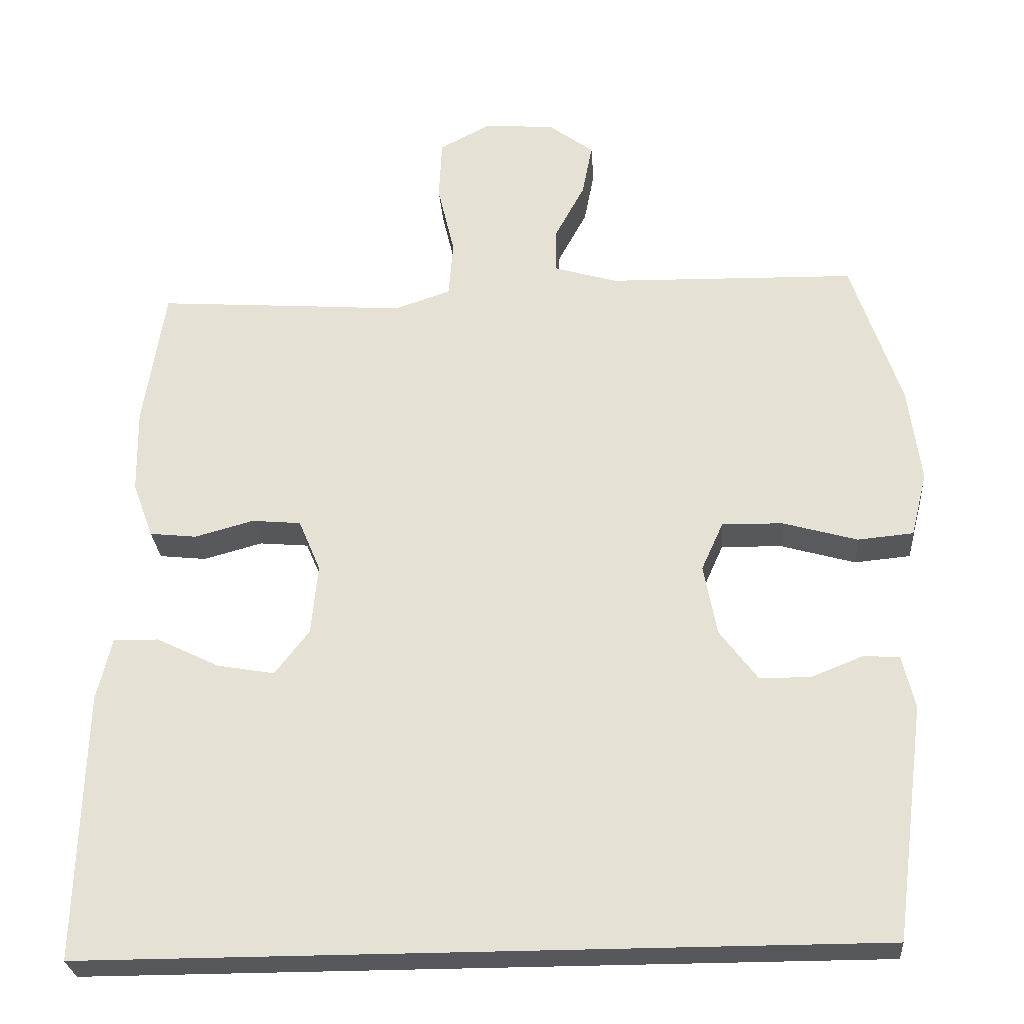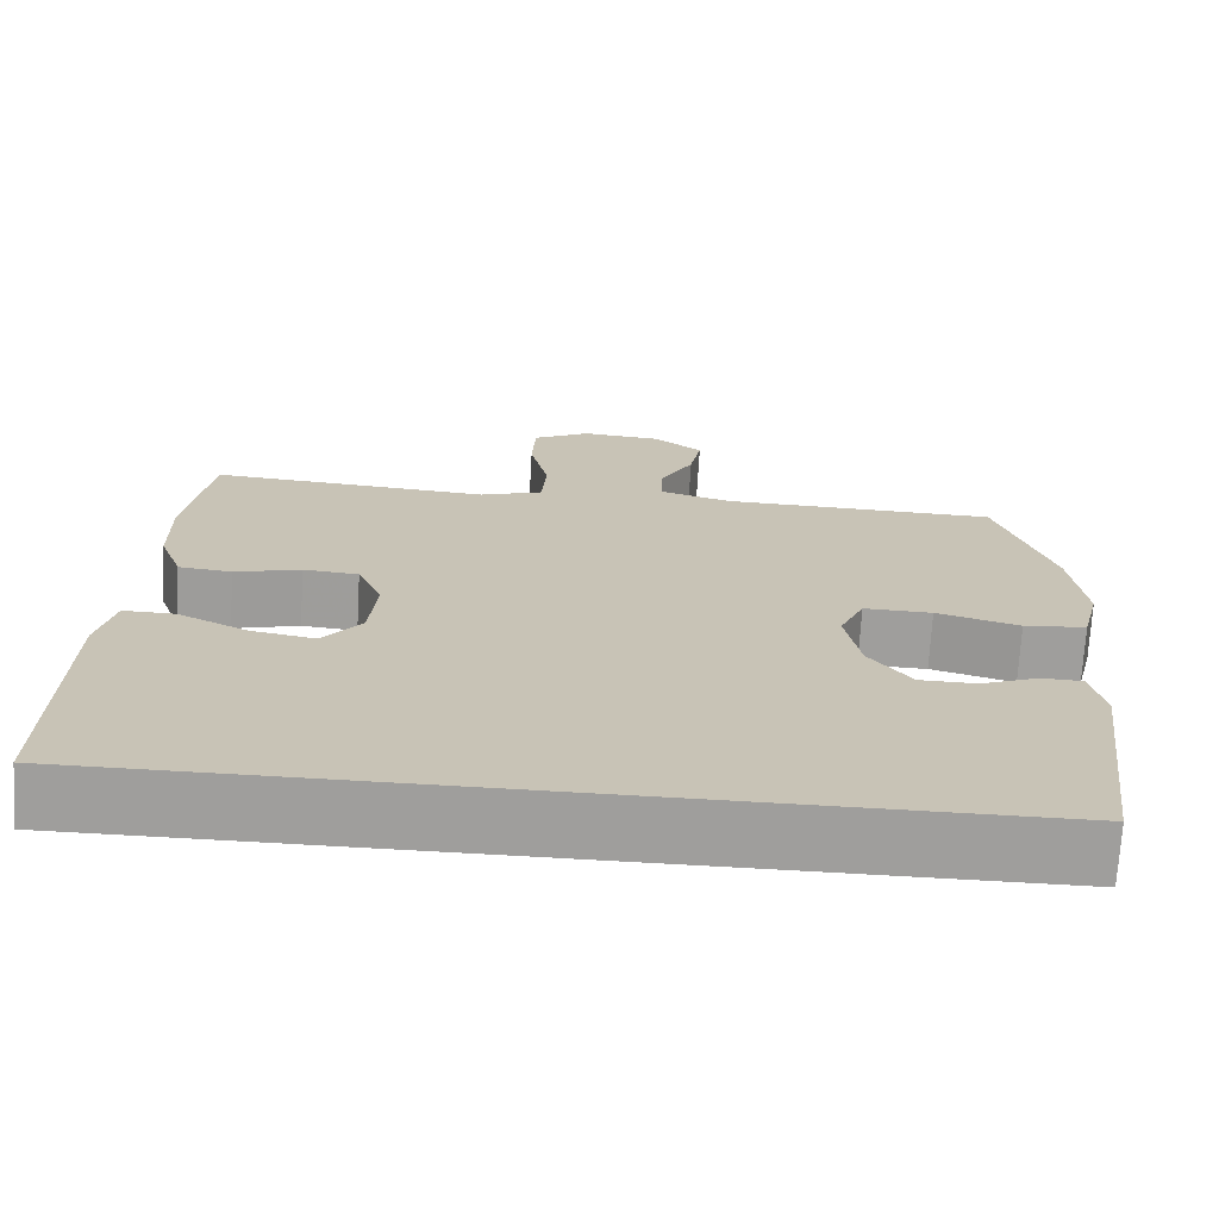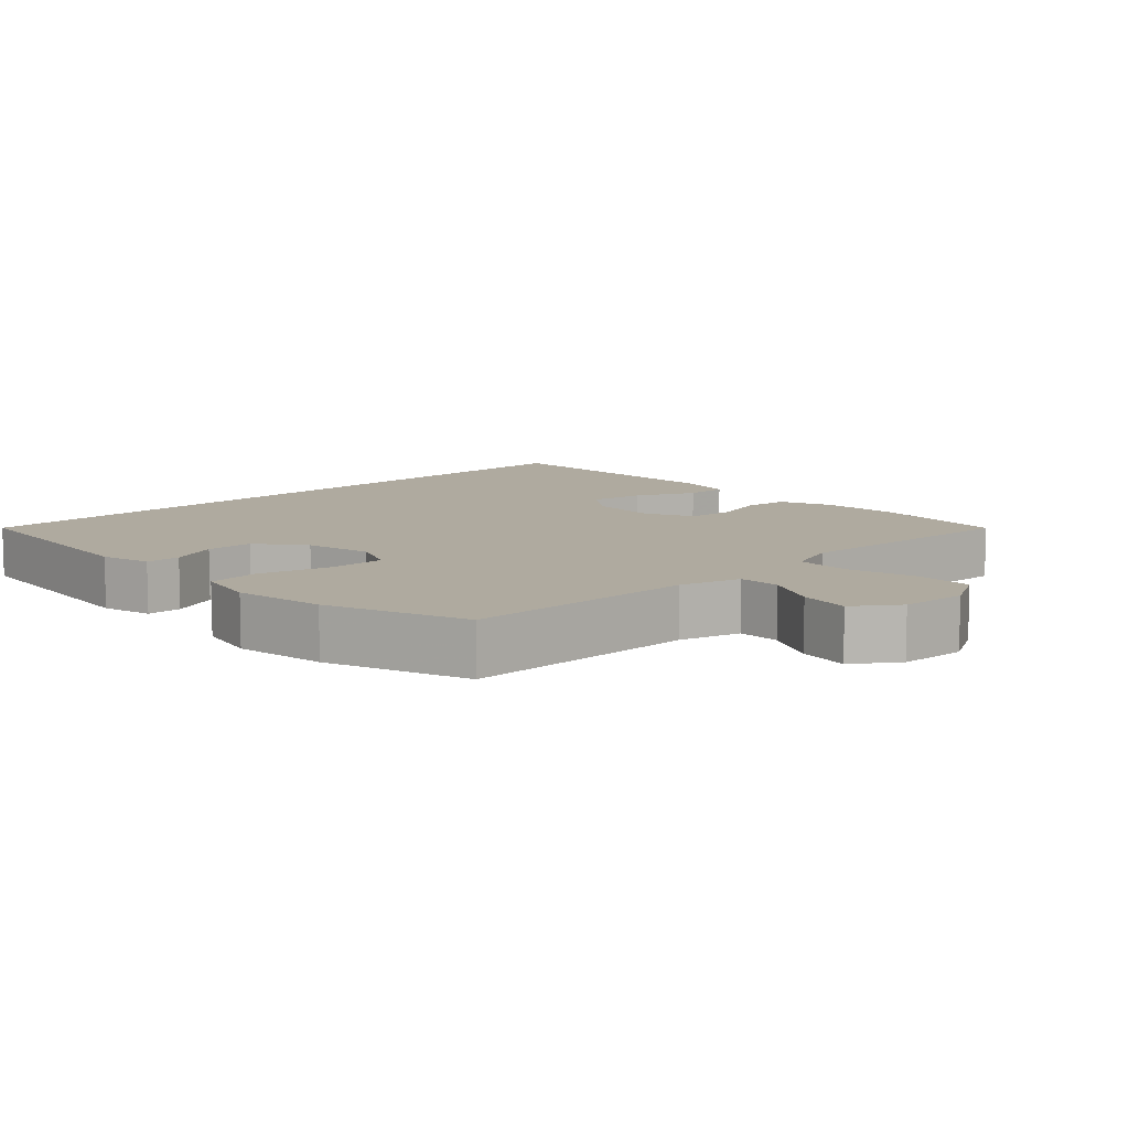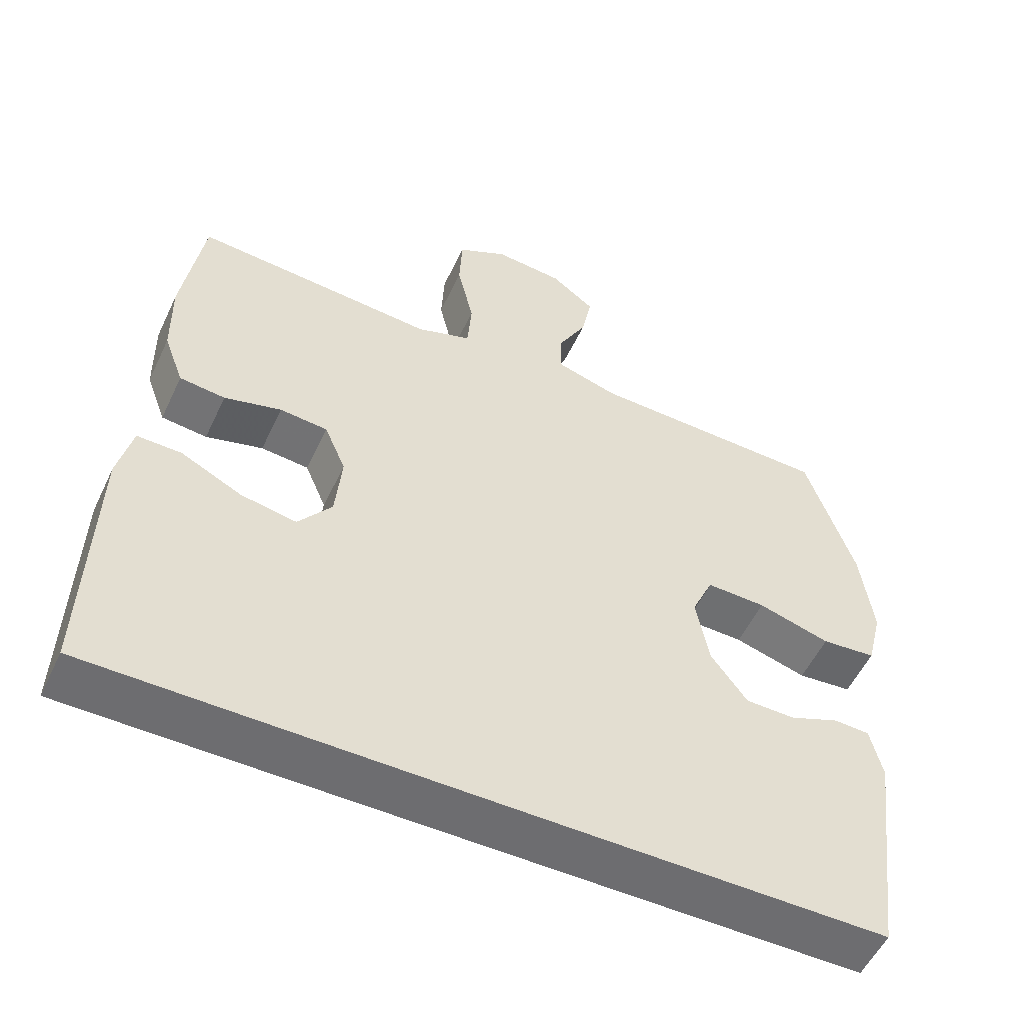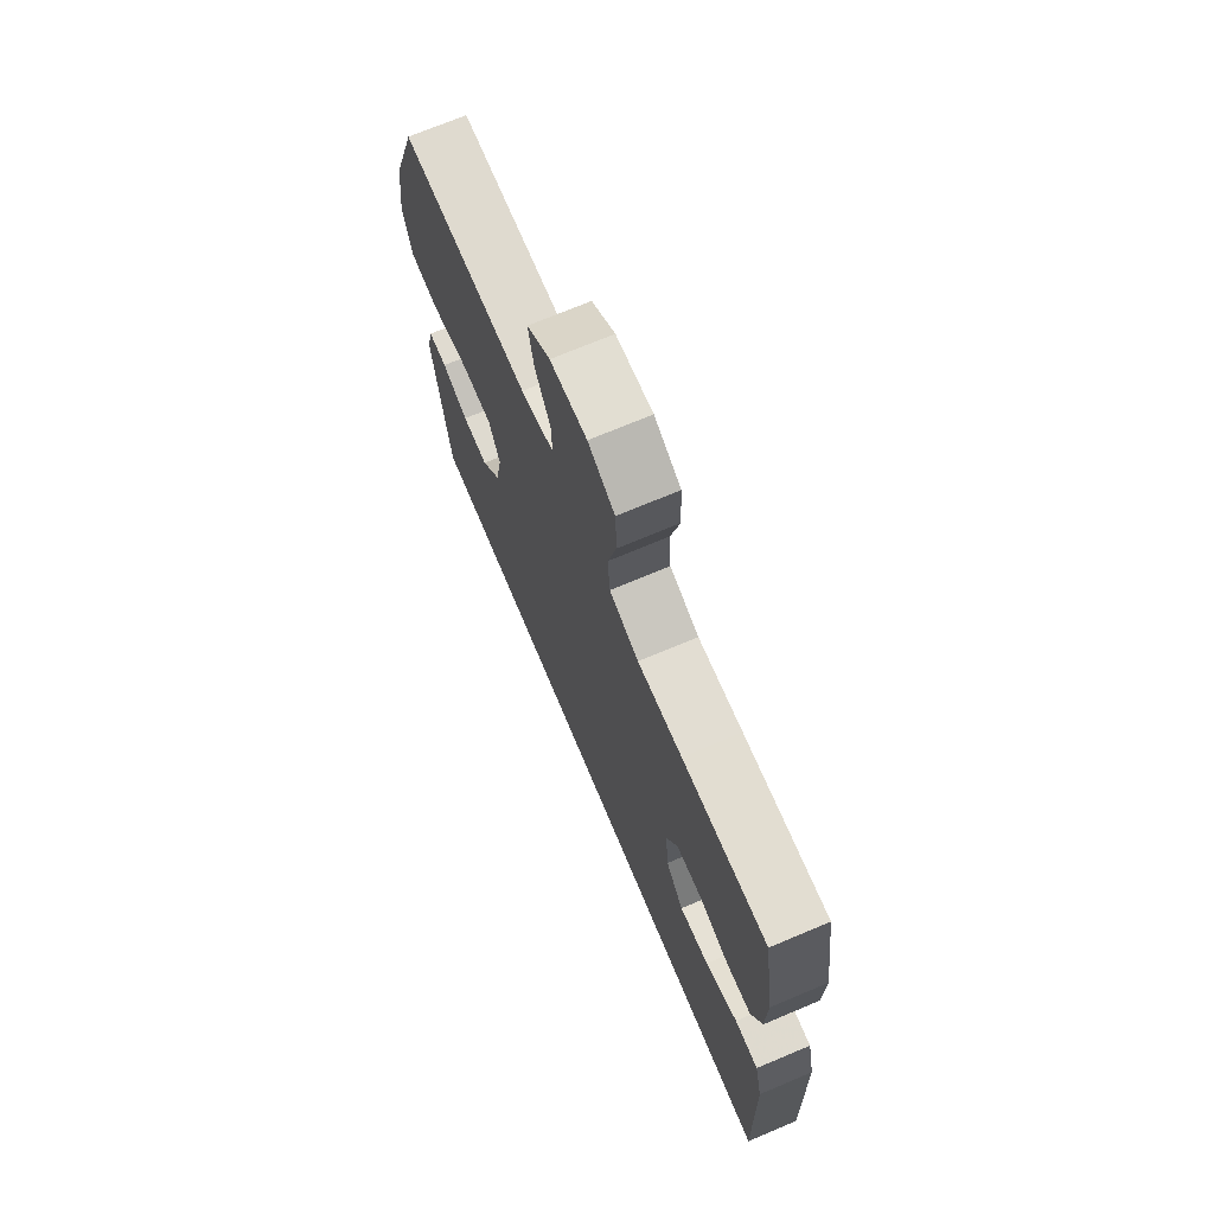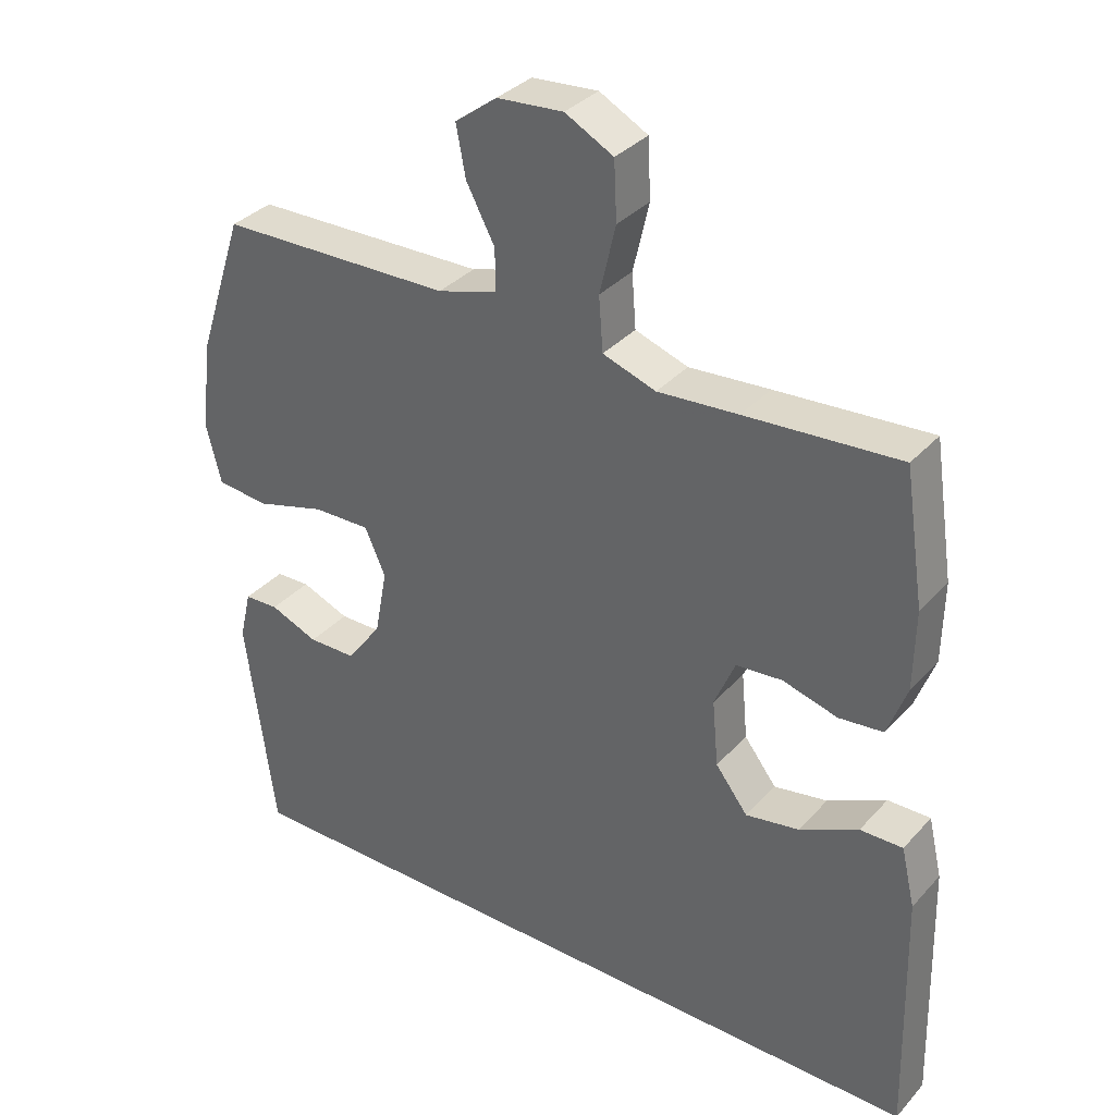
<metadata>
{"format":"obj","ext":"obj","renderer":"f3d","projection":"perspective","resolution":1024,"background":"white","views":[{"elev":-27.7,"azim":-175.8,"up":"+Z"},{"elev":-71.0,"azim":176.7,"up":"+Z"},{"elev":9.5,"azim":-44.8,"up":"+Y"},{"elev":-54.1,"azim":155.0,"up":"+Z"},{"elev":71.7,"azim":67.2,"up":"+Z"},{"elev":34.5,"azim":35.4,"up":"+Z"}]}
</metadata>
<code>
v 0.5 0.07 0.5
v 0.529 0.07 0.308
v 0.527 0.07 0.192
v 0.499 0.07 0.116
v 0.435 0.07 0.109
v 0.355 0.07 0.131
v 0.288 0.07 0.125
v 0.258 0.07 0.054
v 0.267 0.07 -0.043
v 0.314 0.07 -0.104
v 0.392 0.07 -0.09
v 0.477 0.07 -0.048
v 0.539 0.07 -0.047
v 0.559 0.07 -0.133
v 0.568 0.07 -0.5
v -0.505 0.07 -0.5
v -0.547 0.07 -0.18
v -0.53 0.07 -0.107
v -0.48 0.07 -0.105
v -0.41 0.07 -0.133
v -0.341 0.07 -0.132
v -0.29 0.07 -0.063
v -0.272 0.07 0.034
v -0.302 0.07 0.101
v -0.385 0.07 0.099
v -0.486 0.07 0.07
v -0.562 0.07 0.077
v -0.584 0.07 0.165
v -0.567 0.07 0.297
v -0.5 0.07 0.5
v -0.162 0.07 0.508
v -0.075 0.07 0.534
v -0.076 0.07 0.595
v -0.117 0.07 0.672
v -0.131 0.07 0.745
v -0.07 0.07 0.791
v 0.026 0.07 0.799
v 0.096 0.07 0.762
v 0.1 0.07 0.678
v 0.077 0.07 0.579
v 0.083 0.07 0.501
v 0.16 0.07 0.475
v 0.277 0.07 0.484
v 0.5 0 0.5
v 0.529 0 0.308
v 0.527 0 0.192
v 0.499 0 0.116
v 0.435 0 0.109
v 0.355 0 0.131
v 0.288 0 0.125
v 0.258 0 0.054
v 0.267 0 -0.043
v 0.314 0 -0.104
v 0.392 0 -0.09
v 0.477 0 -0.048
v 0.539 0 -0.047
v 0.559 0 -0.133
v 0.568 0 -0.5
v -0.505 0 -0.5
v -0.547 0 -0.18
v -0.53 0 -0.107
v -0.48 0 -0.105
v -0.41 0 -0.133
v -0.341 0 -0.132
v -0.29 0 -0.063
v -0.272 0 0.034
v -0.302 0 0.101
v -0.385 0 0.099
v -0.486 0 0.07
v -0.562 0 0.077
v -0.584 0 0.165
v -0.567 0 0.297
v -0.5 0 0.5
v -0.162 0 0.508
v -0.075 0 0.534
v -0.076 0 0.595
v -0.117 0 0.672
v -0.131 0 0.745
v -0.07 0 0.791
v 0.026 0 0.799
v 0.096 0 0.762
v 0.1 0 0.678
v 0.077 0 0.579
v 0.083 0 0.501
v 0.16 0 0.475
v 0.277 0 0.484
f 42 43 1 2
f 41 42 2 3
f 37 38 39 40
f 37 40 41
f 36 37 41
f 33 34 35 36
f 32 33 36 41
f 31 32 41 3
f 25 26 27 28
f 24 25 28 29
f 17 18 19 20
f 17 20 21
f 16 17 21
f 15 16 21 22
f 11 12 13 14
f 10 11 14 15
f 9 10 15 22
f 3 4 5 6
f 3 6 7
f 31 3 7
f 24 29 30 31
f 23 24 31 7
f 8 9 22 23
f 7 8 23
f 45 44 86 85
f 46 45 85 84
f 83 82 81 80
f 84 83 80
f 84 80 79
f 79 78 77 76
f 84 79 76 75
f 46 84 75 74
f 71 70 69 68
f 72 71 68 67
f 63 62 61 60
f 64 63 60
f 64 60 59
f 65 64 59 58
f 57 56 55 54
f 58 57 54 53
f 65 58 53 52
f 49 48 47 46
f 50 49 46
f 50 46 74
f 74 73 72 67
f 50 74 67 66
f 66 65 52 51
f 66 51 50
f 1 44 45 2
f 2 45 46 3
f 3 46 47 4
f 4 47 48 5
f 5 48 49 6
f 6 49 50 7
f 7 50 51 8
f 8 51 52 9
f 9 52 53 10
f 10 53 54 11
f 11 54 55 12
f 12 55 56 13
f 13 56 57 14
f 14 57 58 15
f 15 58 59 16
f 16 59 60 17
f 17 60 61 18
f 18 61 62 19
f 19 62 63 20
f 20 63 64 21
f 21 64 65 22
f 22 65 66 23
f 23 66 67 24
f 24 67 68 25
f 25 68 69 26
f 26 69 70 27
f 27 70 71 28
f 28 71 72 29
f 29 72 73 30
f 30 73 74 31
f 31 74 75 32
f 32 75 76 33
f 33 76 77 34
f 34 77 78 35
f 35 78 79 36
f 36 79 80 37
f 37 80 81 38
f 38 81 82 39
f 39 82 83 40
f 40 83 84 41
f 41 84 85 42
f 42 85 86 43
f 43 86 44 1

</code>
